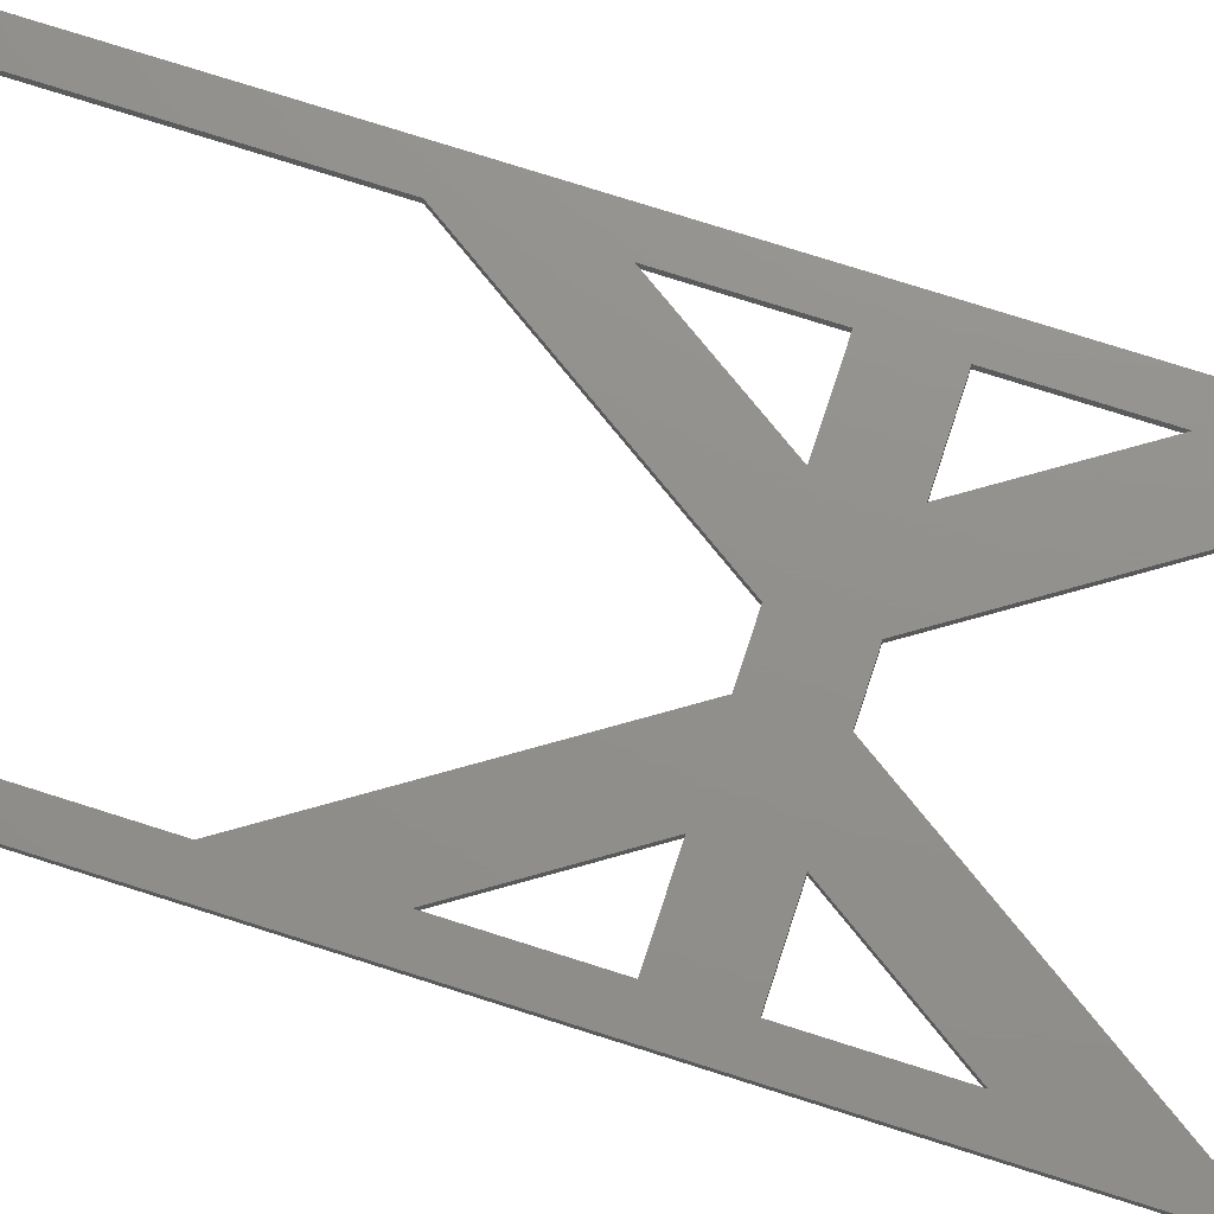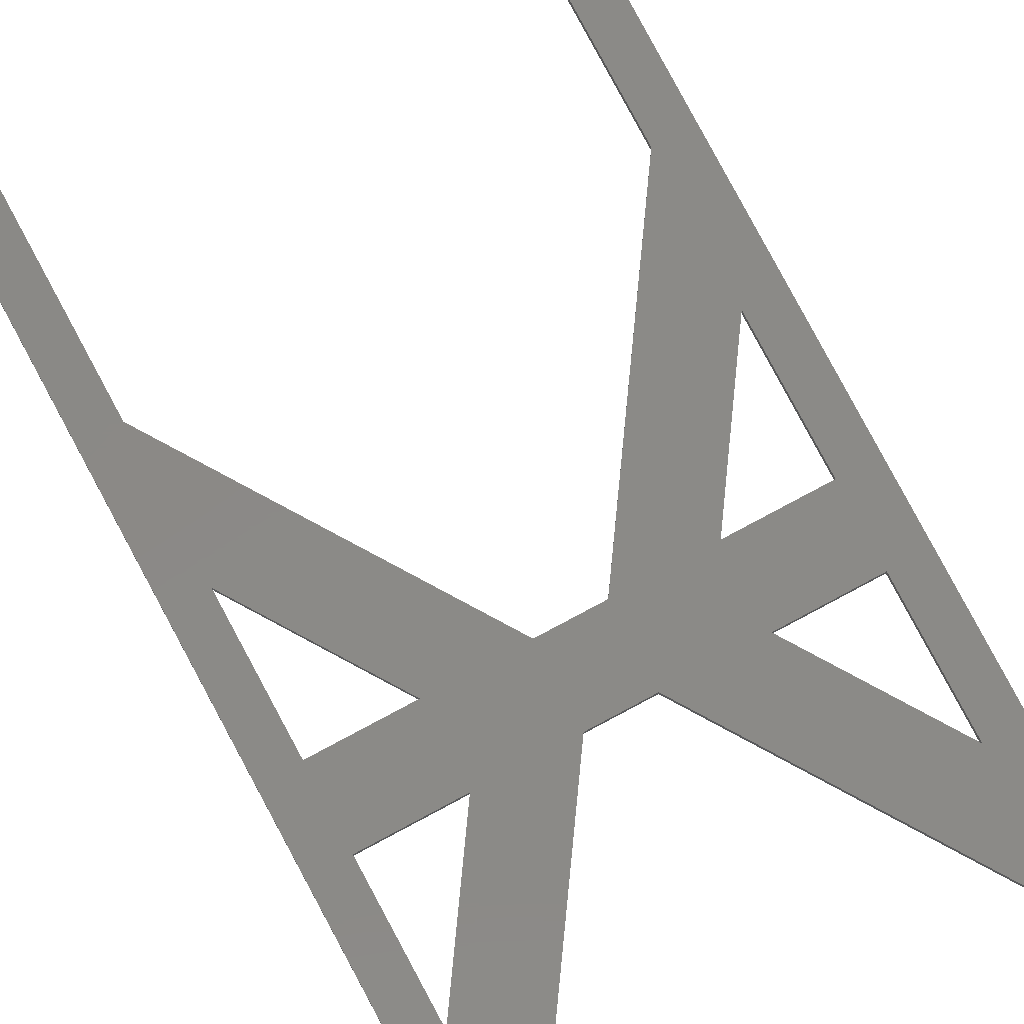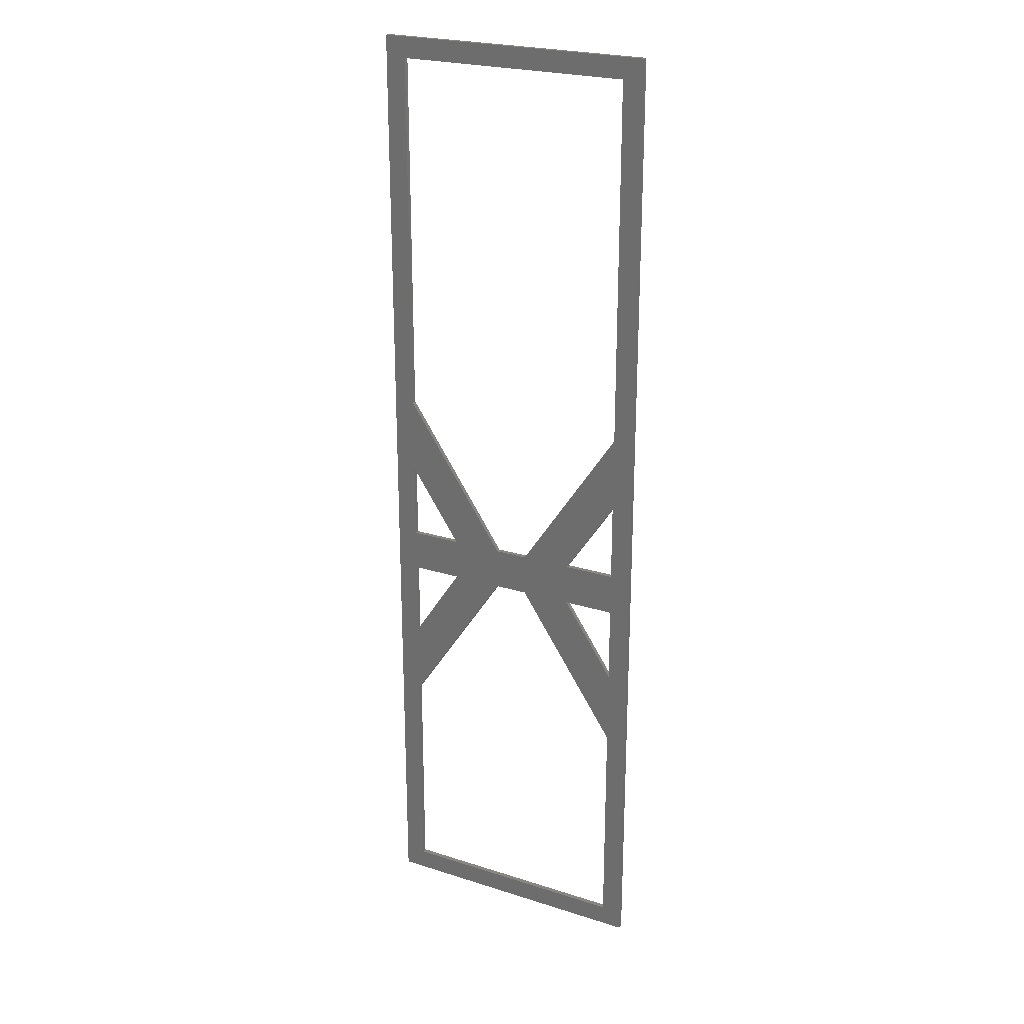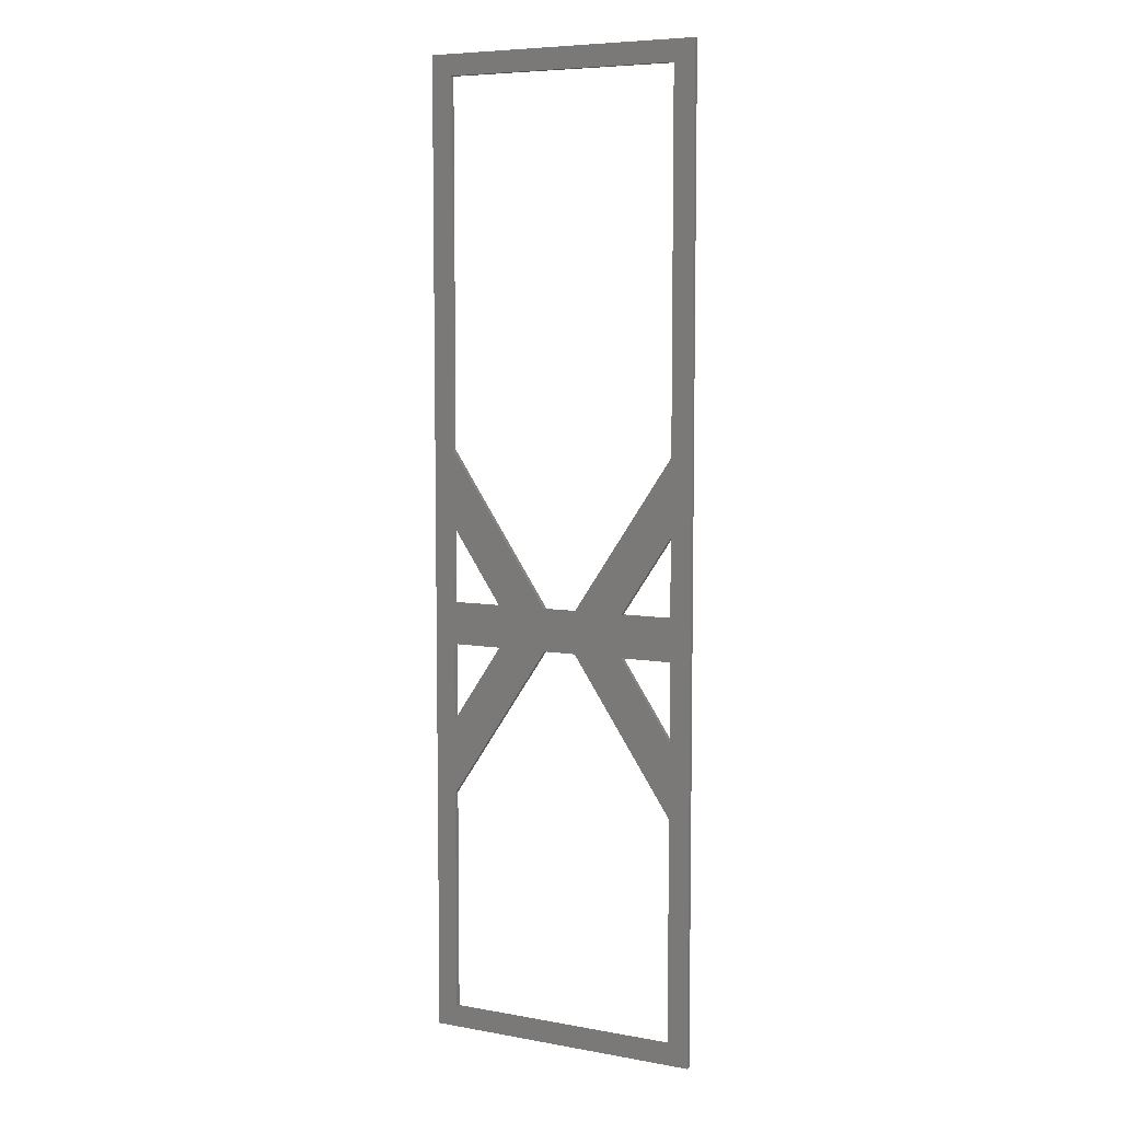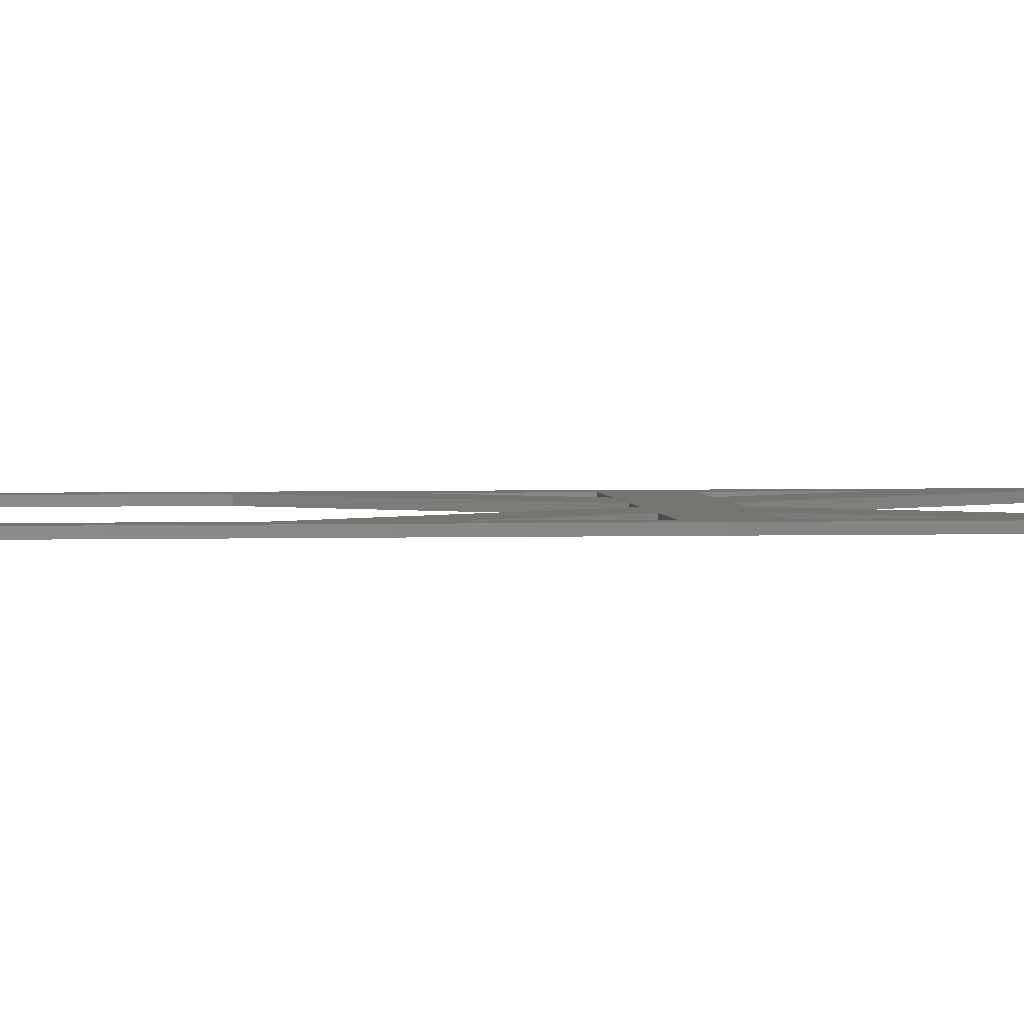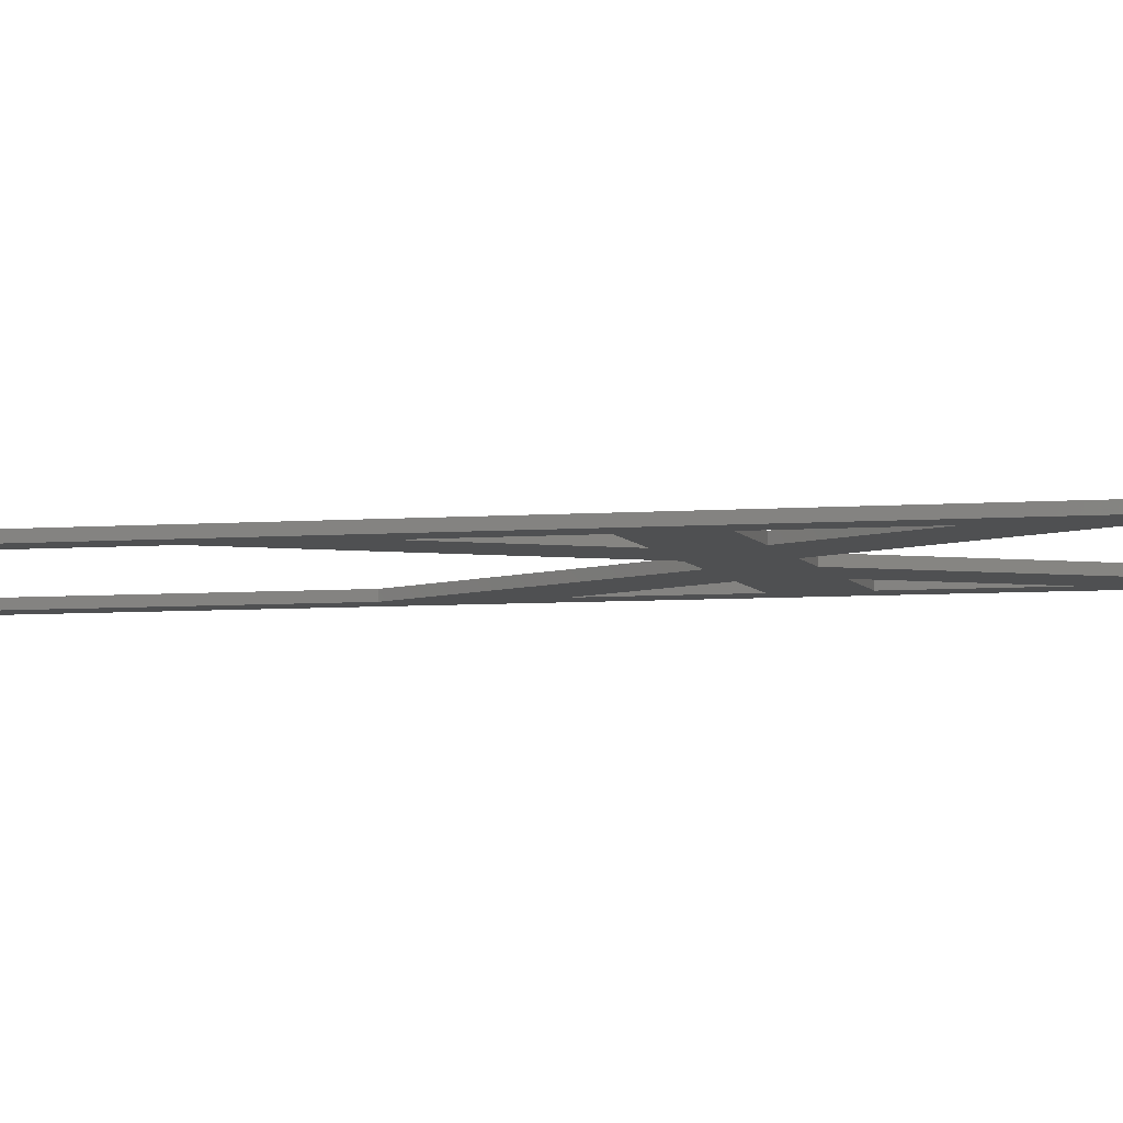
<metadata>
{"format":"stl","ext":"stl","renderer":"f3d","projection":"perspective","resolution":1024,"background":"white","views":[{"elev":72.5,"azim":-72.1,"up":"+Z"},{"elev":79.7,"azim":-28.1,"up":"+Z"},{"elev":24.0,"azim":-152.1,"up":"+Y"},{"elev":6.9,"azim":27.5,"up":"+Y"},{"elev":2.7,"azim":-96.2,"up":"+Z"},{"elev":-5.3,"azim":-75.3,"up":"+Z"}]}
</metadata>
<code>
# stl→obj: 72 verts, 164 faces
v -1.7e-15 25 0
v 8 25 0
v 1.501 23.5 0
v -1e-15 13 0
v 1.501 17.96 0
v 5.197 23.5 0
v -1e-15 13 0.36
v -1.7e-15 25 0.36
v 1.501 23.5 0.36
v 8 25 0.36
v 1.501 17.96 0.36
v 5.197 23.5 0.36
v 5.197 26.5 0
v -1e-15 37 0
v 1.501 32.04 0
v 1.501 26.5 0
v -1e-15 37 0.36
v 5.197 26.5 0.36
v 1.501 32.04 0.36
v 1.501 26.5 0.36
v 20 25 0
v 20 13 0
v 18.5 23.5 0
v 12 25 0
v 14.8 23.5 0
v 18.5 17.96 0
v 20 25 0.36
v 20 13 0.36
v 18.5 23.5 0.36
v 14.8 23.5 0.36
v 12 25 0.36
v 18.5 17.96 0.36
v 18.5 26.5 0
v 20 37 0
v 18.5 32.04 0
v 14.8 26.5 0
v 20 37 0.36
v 18.5 26.5 0.36
v 18.5 32.04 0.36
v 14.8 26.5 0.36
v 20 -5 0
v -3.9e-15 -5 0
v 18.5 -3.499 0
v 1.501 12.55 0
v 8.803 23.5 0
v 11.2 23.5 0
v 18.5 12.55 0
v 1.501 -3.499 0
v 20 -5 0.36
v -3.9e-15 -5 0.36
v 18.5 -3.499 0.36
v 1.501 12.55 0.36
v 8.803 23.5 0.36
v 11.2 23.5 0.36
v 18.5 12.55 0.36
v 1.501 -3.499 0.36
v 1e-15 65 0
v 1.501 37.45 0
v 20 65 0
v 18.5 63.5 0
v 18.5 37.45 0
v 11.2 26.5 0
v 8.803 26.5 0
v 1.501 63.5 0
v 1e-15 65 0.36
v 20 65 0.36
v 1.501 37.45 0.36
v 18.5 63.5 0.36
v 18.5 37.45 0.36
v 11.2 26.5 0.36
v 8.803 26.5 0.36
v 1.501 63.5 0.36
f 1 2 3
f 2 4 5
f 4 1 3
f 3 2 6
f 3 5 4
f 5 6 2
f 1 4 7
f 8 1 7
f 8 9 10
f 10 11 7
f 7 9 8
f 9 12 10
f 9 7 11
f 11 10 12
f 3 9 5
f 5 9 11
f 5 11 6
f 6 11 12
f 6 12 3
f 3 12 9
f 2 1 13
f 1 14 15
f 14 2 13
f 13 1 16
f 13 15 14
f 15 16 1
f 14 1 8
f 17 14 8
f 10 18 8
f 8 19 17
f 17 18 10
f 18 20 8
f 18 17 19
f 19 8 20
f 13 18 15
f 15 18 19
f 15 19 16
f 16 19 20
f 16 20 13
f 13 20 18
f 21 22 23
f 22 24 25
f 24 21 23
f 23 22 26
f 23 25 24
f 25 26 22
f 22 21 27
f 28 22 27
f 27 29 28
f 28 30 31
f 31 29 27
f 29 32 28
f 29 31 30
f 30 28 32
f 23 29 25
f 25 29 30
f 25 30 26
f 26 30 32
f 26 32 23
f 23 32 29
f 21 24 33
f 24 34 35
f 34 21 33
f 33 24 36
f 33 35 34
f 35 36 24
f 21 34 37
f 27 21 37
f 27 38 31
f 31 39 37
f 37 38 27
f 38 40 31
f 38 37 39
f 39 31 40
f 33 38 35
f 35 38 39
f 35 39 36
f 36 39 40
f 36 40 33
f 33 40 38
f 41 42 43
f 42 4 44
f 4 2 45
f 2 24 46
f 24 22 47
f 22 41 43
f 43 42 48
f 43 47 22
f 47 46 24
f 46 45 2
f 45 44 4
f 44 48 42
f 42 41 49
f 50 42 49
f 4 42 50
f 7 4 50
f 41 22 28
f 49 41 28
f 49 51 50
f 50 52 7
f 7 53 10
f 10 54 31
f 31 55 28
f 28 51 49
f 51 56 50
f 51 28 55
f 55 31 54
f 54 10 53
f 53 7 52
f 52 50 56
f 43 51 47
f 47 51 55
f 47 55 46
f 46 55 54
f 46 54 45
f 45 54 53
f 45 53 44
f 44 53 52
f 44 52 48
f 48 52 56
f 48 56 43
f 43 56 51
f 14 57 58
f 57 59 60
f 59 34 61
f 34 24 62
f 24 2 63
f 2 14 58
f 58 57 64
f 58 63 2
f 63 62 24
f 62 61 34
f 61 60 59
f 60 64 57
f 57 14 17
f 65 57 17
f 59 57 65
f 66 59 65
f 34 59 66
f 37 34 66
f 17 67 65
f 65 68 66
f 66 69 37
f 37 70 31
f 31 71 10
f 10 67 17
f 67 72 65
f 67 10 71
f 71 31 70
f 70 37 69
f 69 66 68
f 68 65 72
f 58 67 63
f 63 67 71
f 63 71 62
f 62 71 70
f 62 70 61
f 61 70 69
f 61 69 60
f 60 69 68
f 60 68 64
f 64 68 72
f 64 72 58
f 58 72 67

</code>
